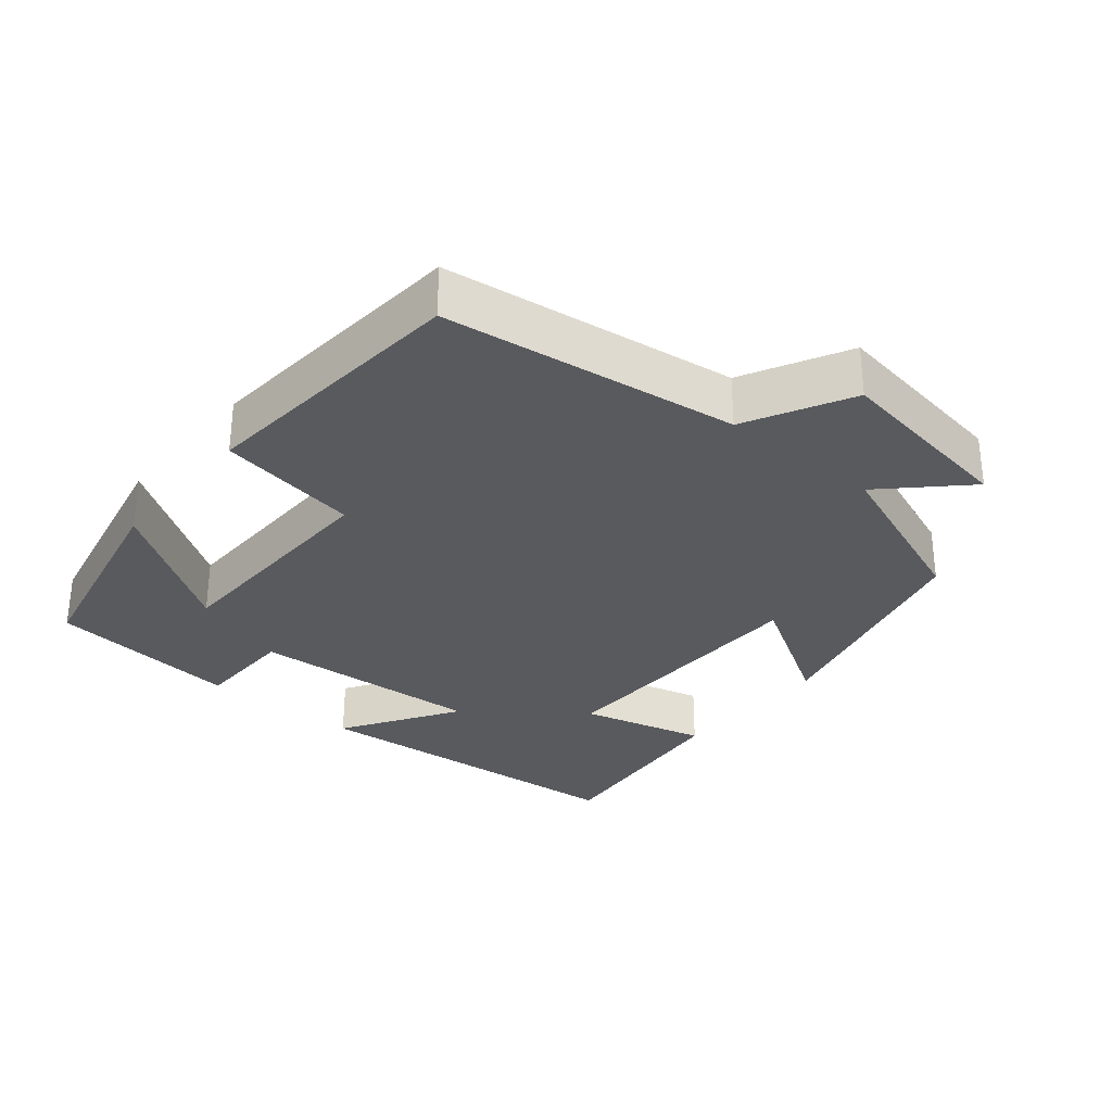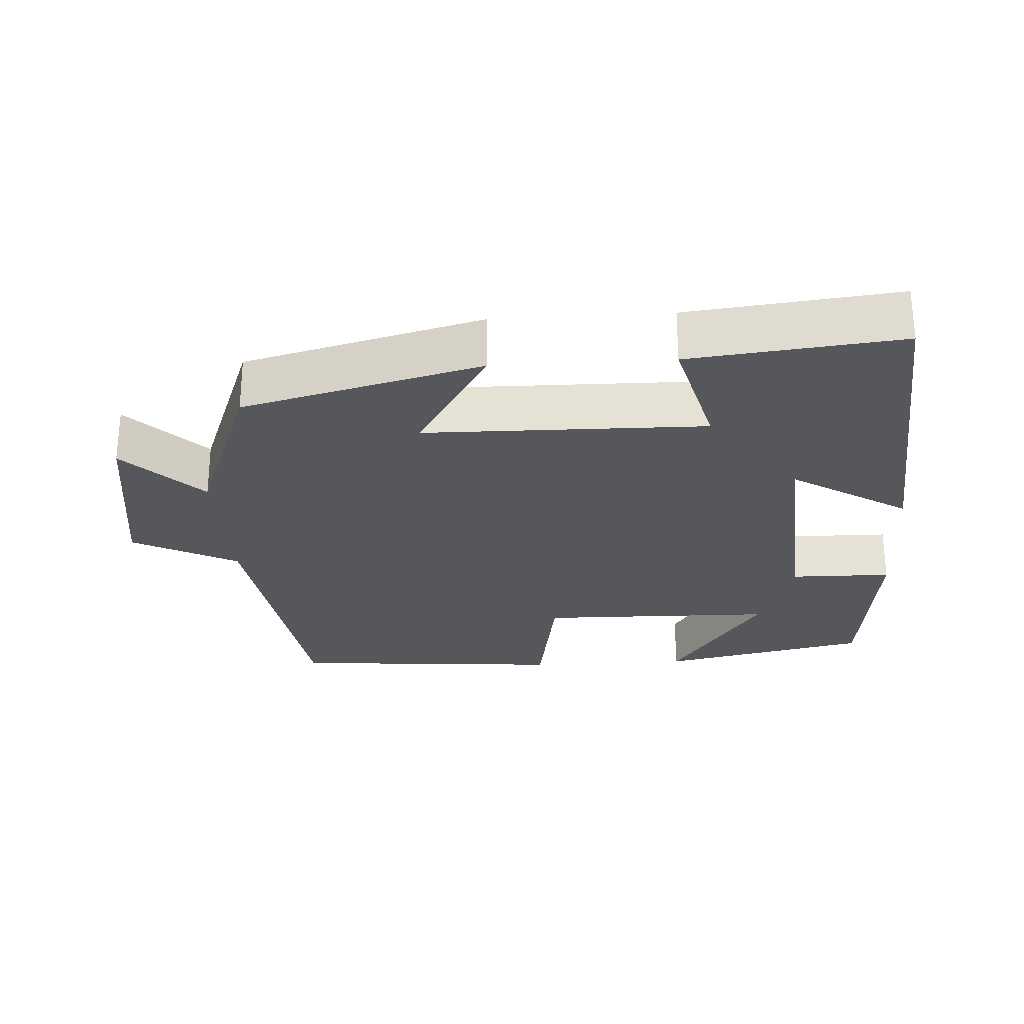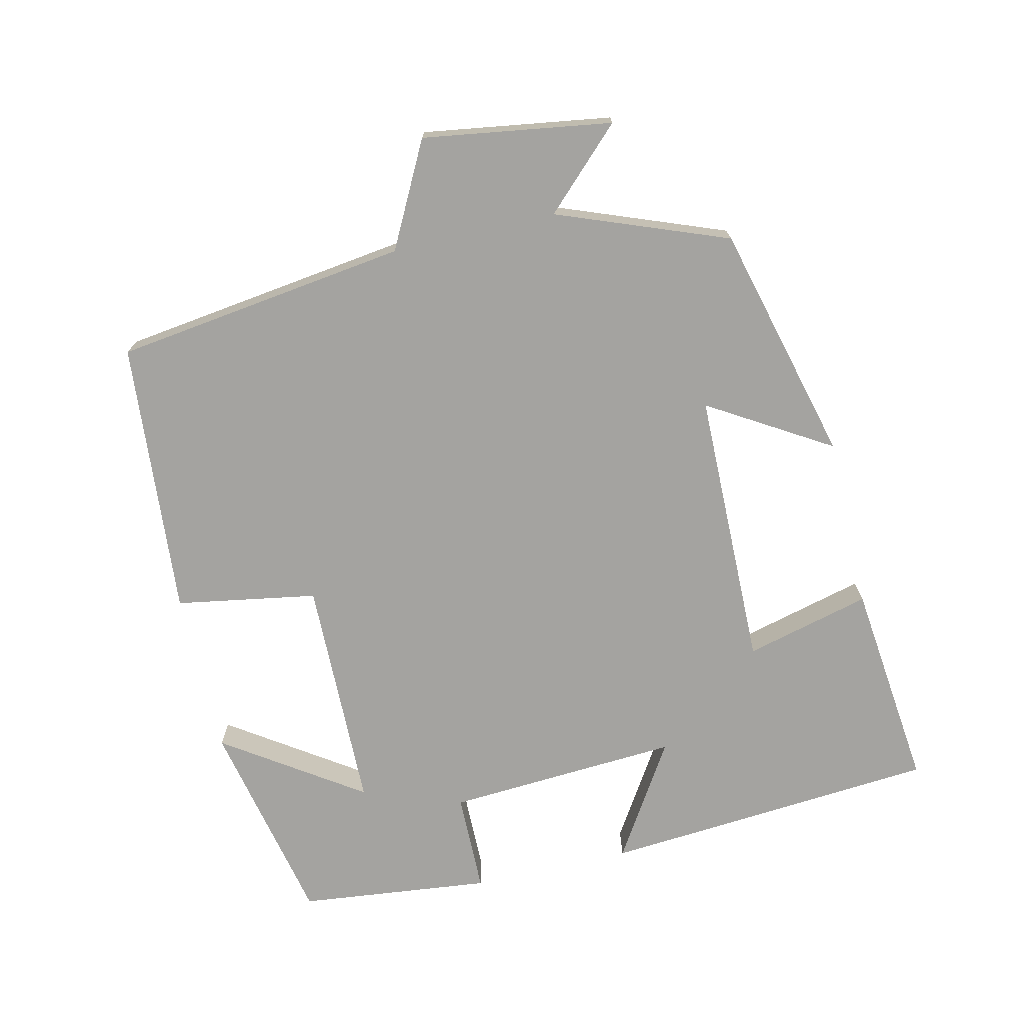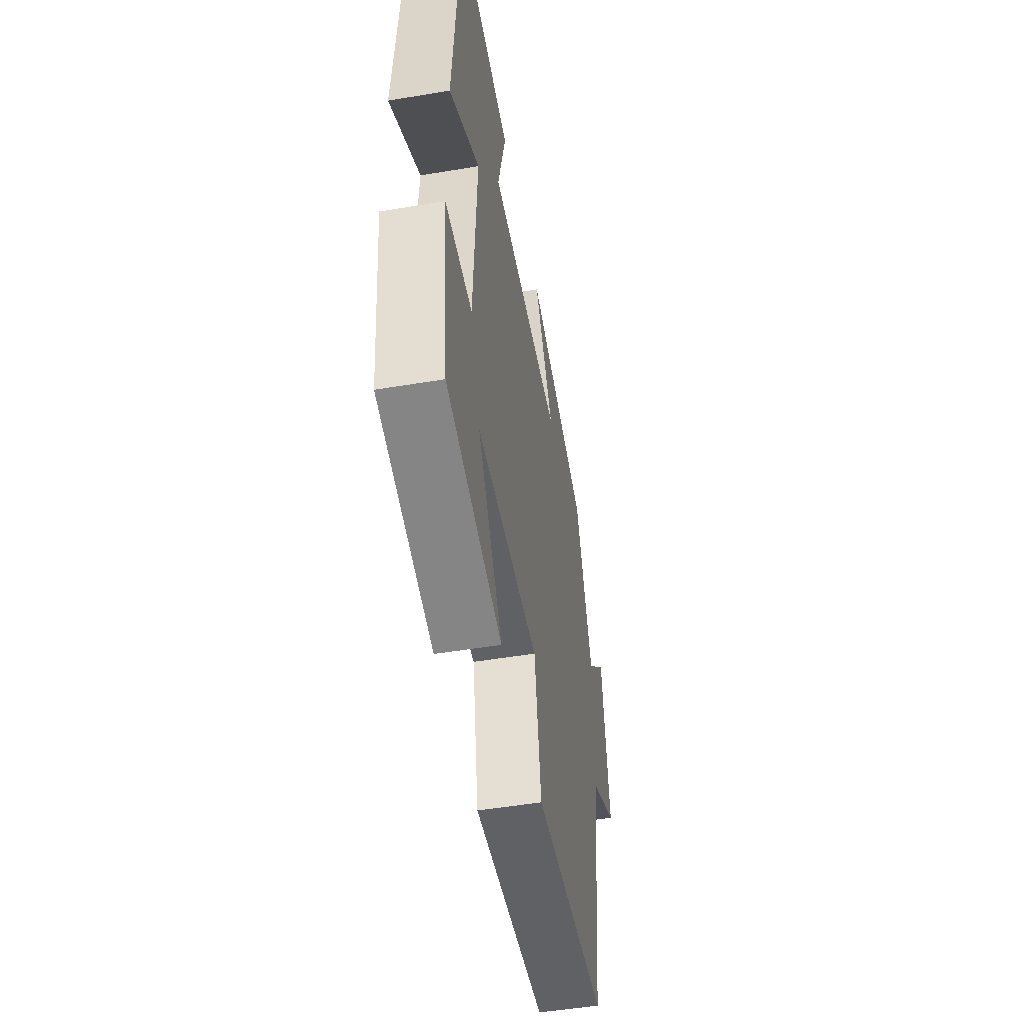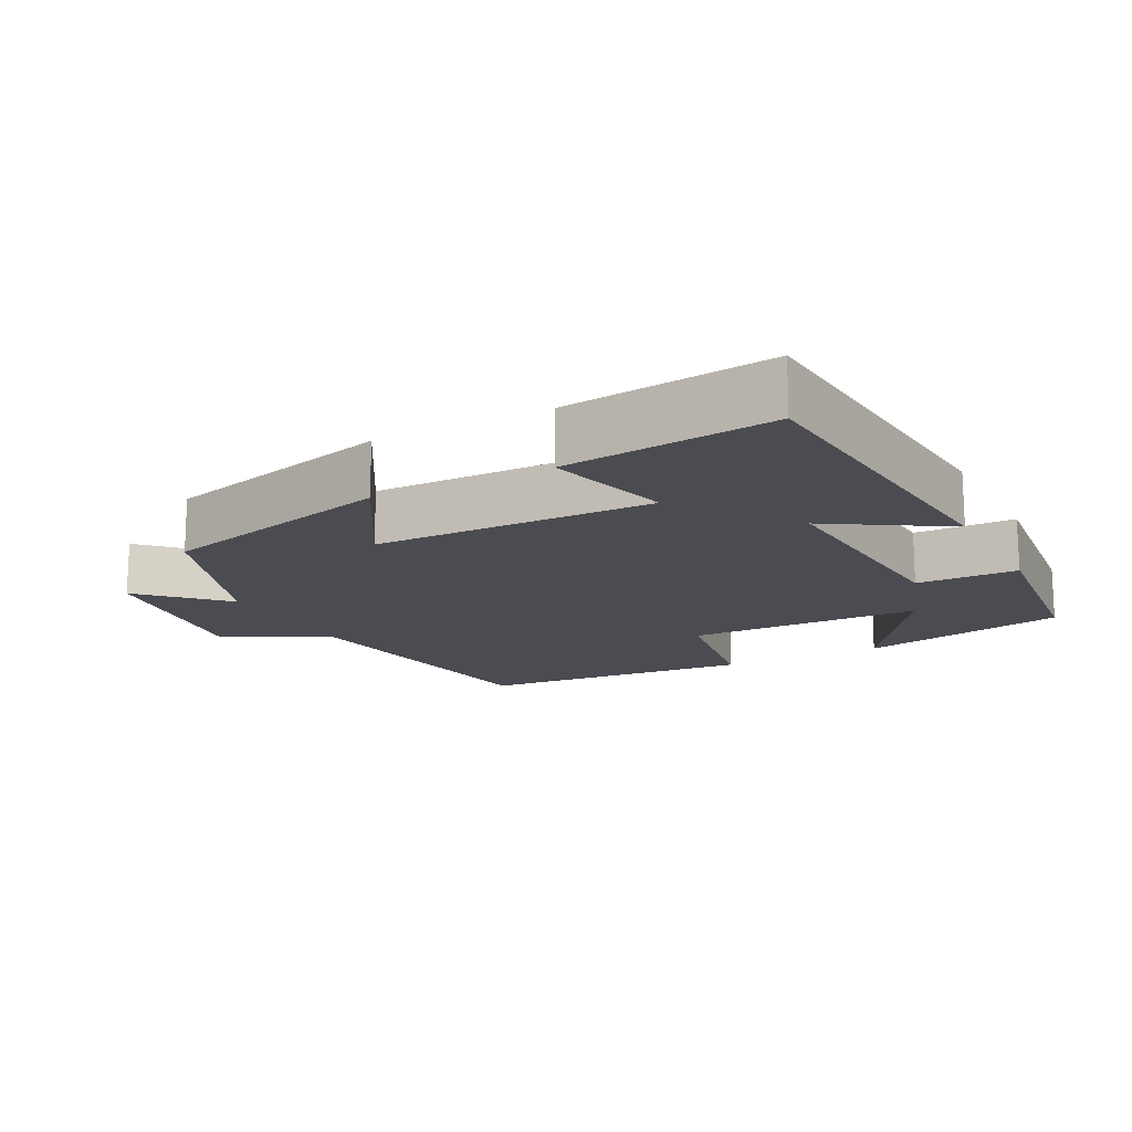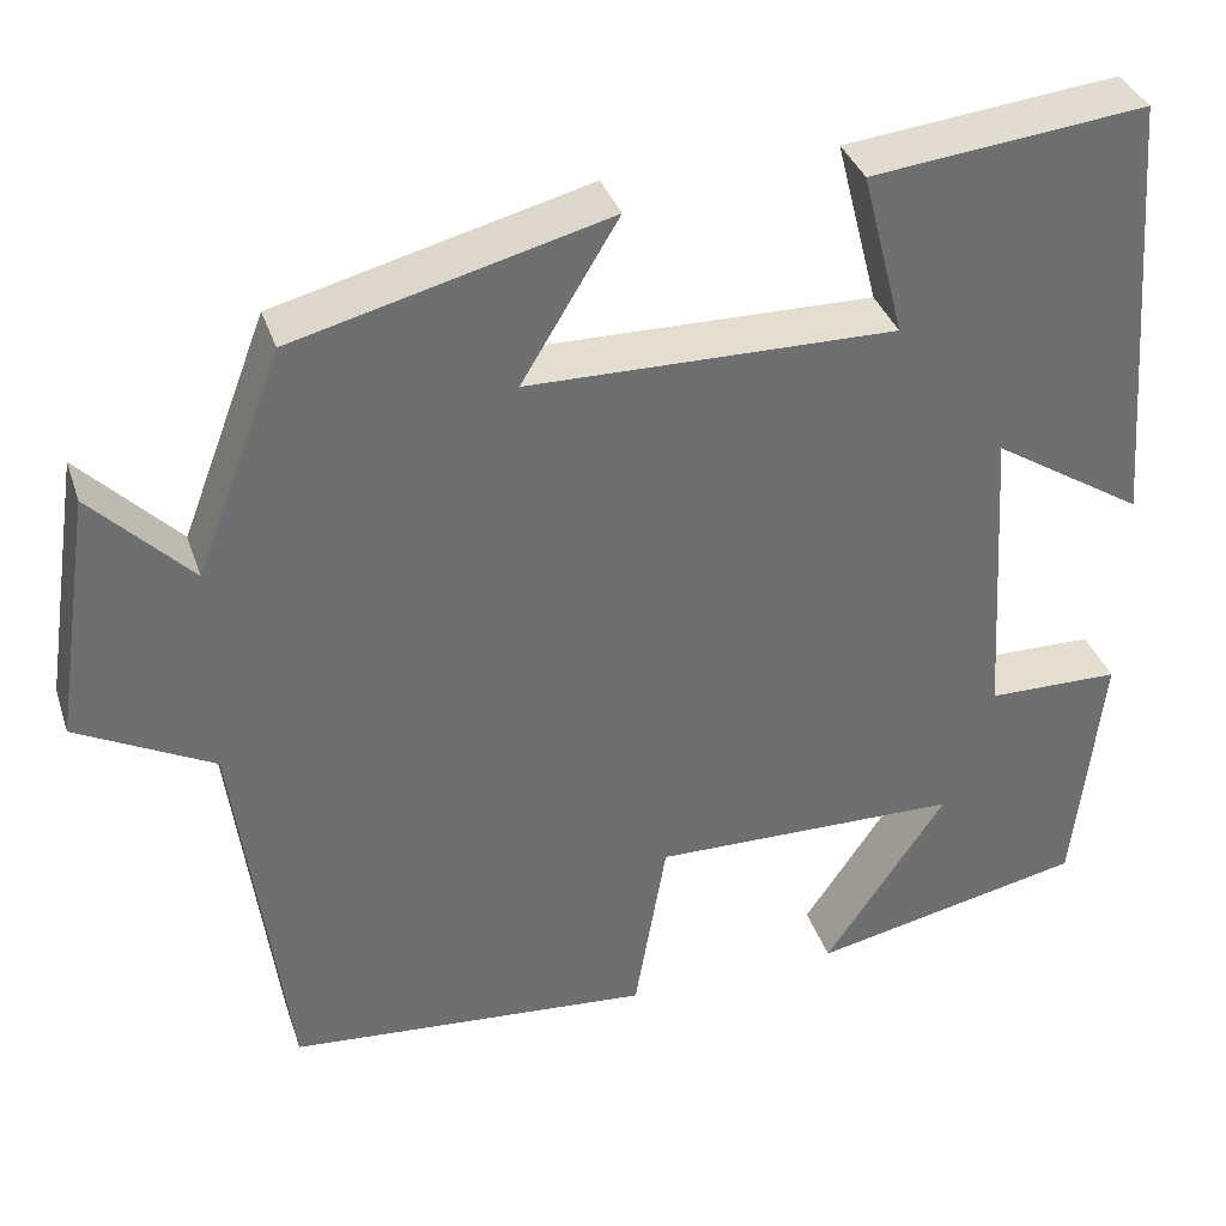
<metadata>
{"format":"obj","ext":"obj","renderer":"f3d","projection":"perspective","resolution":1024,"background":"white","views":[{"elev":-30.6,"azim":-129.7,"up":"+Y"},{"elev":-26.8,"azim":3.6,"up":"+Y"},{"elev":-72.8,"azim":-76.9,"up":"+Y"},{"elev":-50.4,"azim":100.4,"up":"+Z"},{"elev":-15.4,"azim":27.9,"up":"+Y"},{"elev":35.8,"azim":-17.4,"up":"+Z"}]}
</metadata>
<code>
v 0.463 0.07 0.532
v 0.5 0.07 0.06
v 0.338 0.07 0.162
v 0.358 0.07 -0.166
v 0.5 0.07 -0.168
v 0.47 0.07 -0.438
v 0.177 0.07 -0.5
v 0.307 0.07 -0.308
v -0.023 0.07 -0.302
v -0.057 0.07 -0.5
v -0.445 0.07 -0.468
v -0.5 0.07 -0.056
v -0.646 0.07 0.02
v -0.606 0.07 0.284
v -0.5 0.07 0.176
v -0.409 0.07 0.414
v -0.075 0.07 0.5
v -0.178 0.07 0.33
v 0.214 0.07 0.324
v 0.169 0.07 0.5
v 0.463 0 0.532
v 0.5 0 0.06
v 0.338 0 0.162
v 0.358 0 -0.166
v 0.5 0 -0.168
v 0.47 0 -0.438
v 0.177 0 -0.5
v 0.307 0 -0.308
v -0.023 0 -0.302
v -0.057 0 -0.5
v -0.445 0 -0.468
v -0.5 0 -0.056
v -0.646 0 0.02
v -0.606 0 0.284
v -0.5 0 0.176
v -0.409 0 0.414
v -0.075 0 0.5
v -0.178 0 0.33
v 0.214 0 0.324
v 0.169 0 0.5
f 19 20 1 2
f 15 16 17 18
f 15 18 19
f 12 13 14 15
f 9 10 11 12
f 8 9 12 15
f 5 6 7 8
f 4 5 8
f 3 4 8 15
f 19 2 3
f 3 15 19
f 22 21 40 39
f 38 37 36 35
f 39 38 35
f 35 34 33 32
f 32 31 30 29
f 35 32 29 28
f 28 27 26 25
f 28 25 24
f 35 28 24 23
f 23 22 39
f 39 35 23
f 1 21 22 2
f 2 22 23 3
f 3 23 24 4
f 4 24 25 5
f 5 25 26 6
f 6 26 27 7
f 7 27 28 8
f 8 28 29 9
f 9 29 30 10
f 10 30 31 11
f 11 31 32 12
f 12 32 33 13
f 13 33 34 14
f 14 34 35 15
f 15 35 36 16
f 16 36 37 17
f 17 37 38 18
f 18 38 39 19
f 19 39 40 20
f 20 40 21 1

</code>
